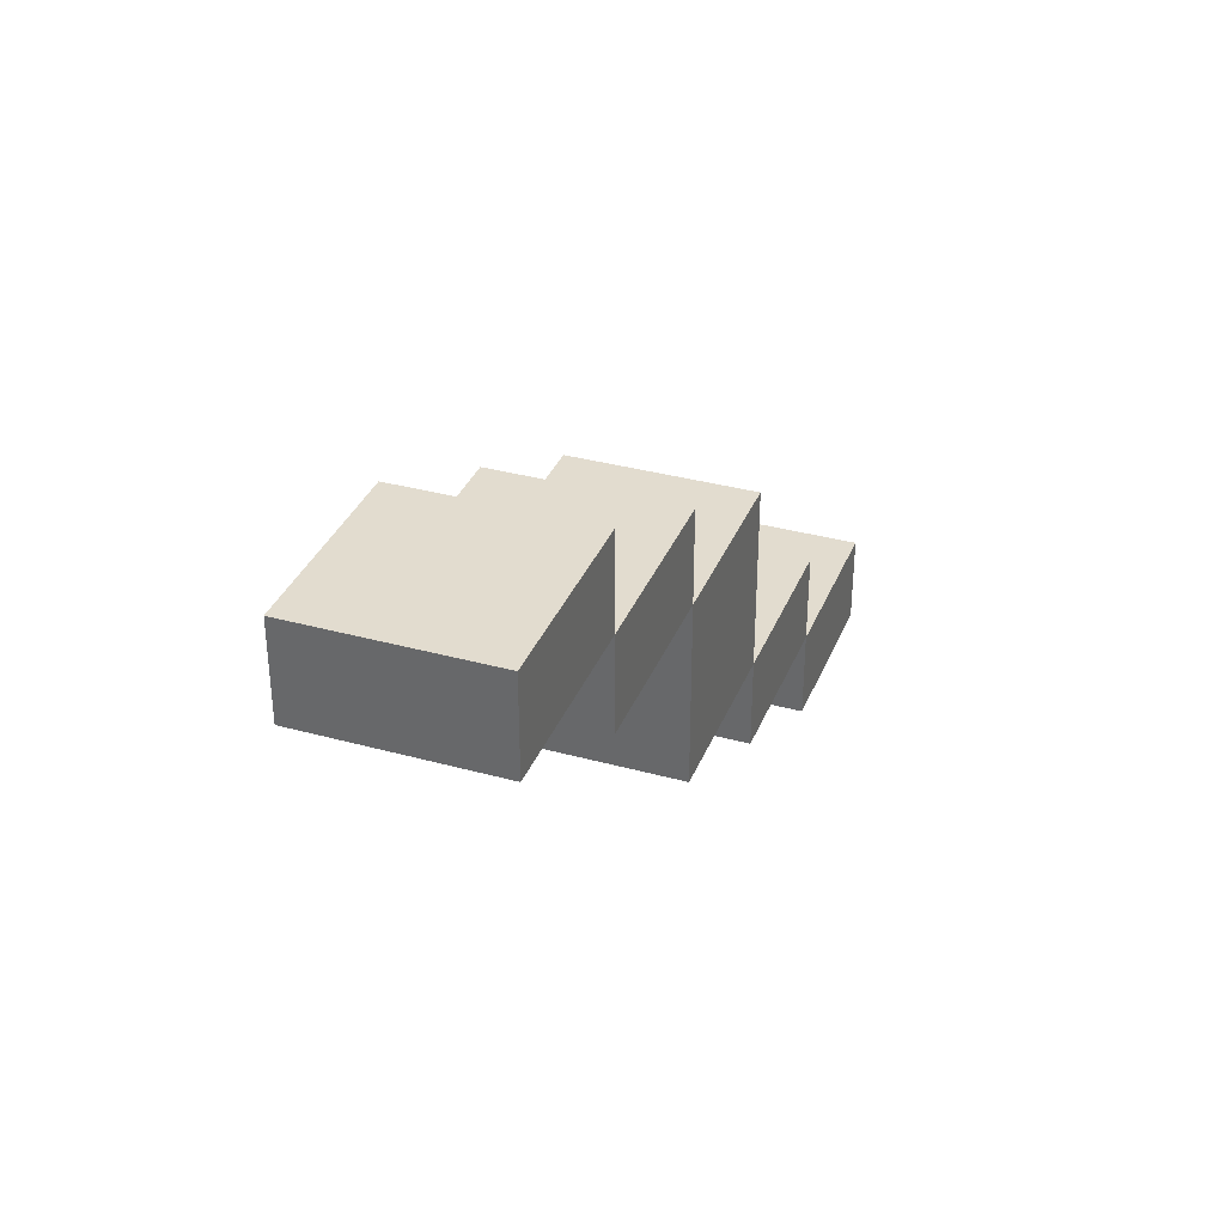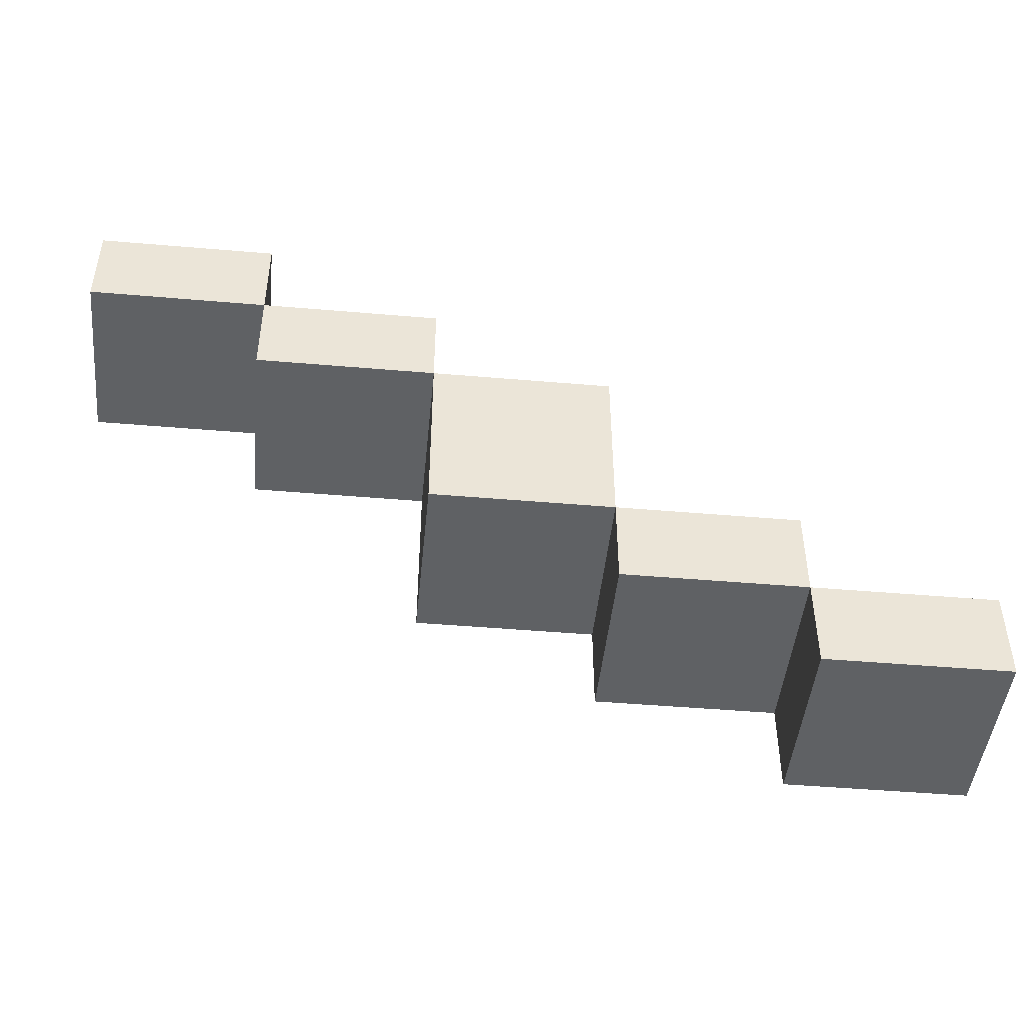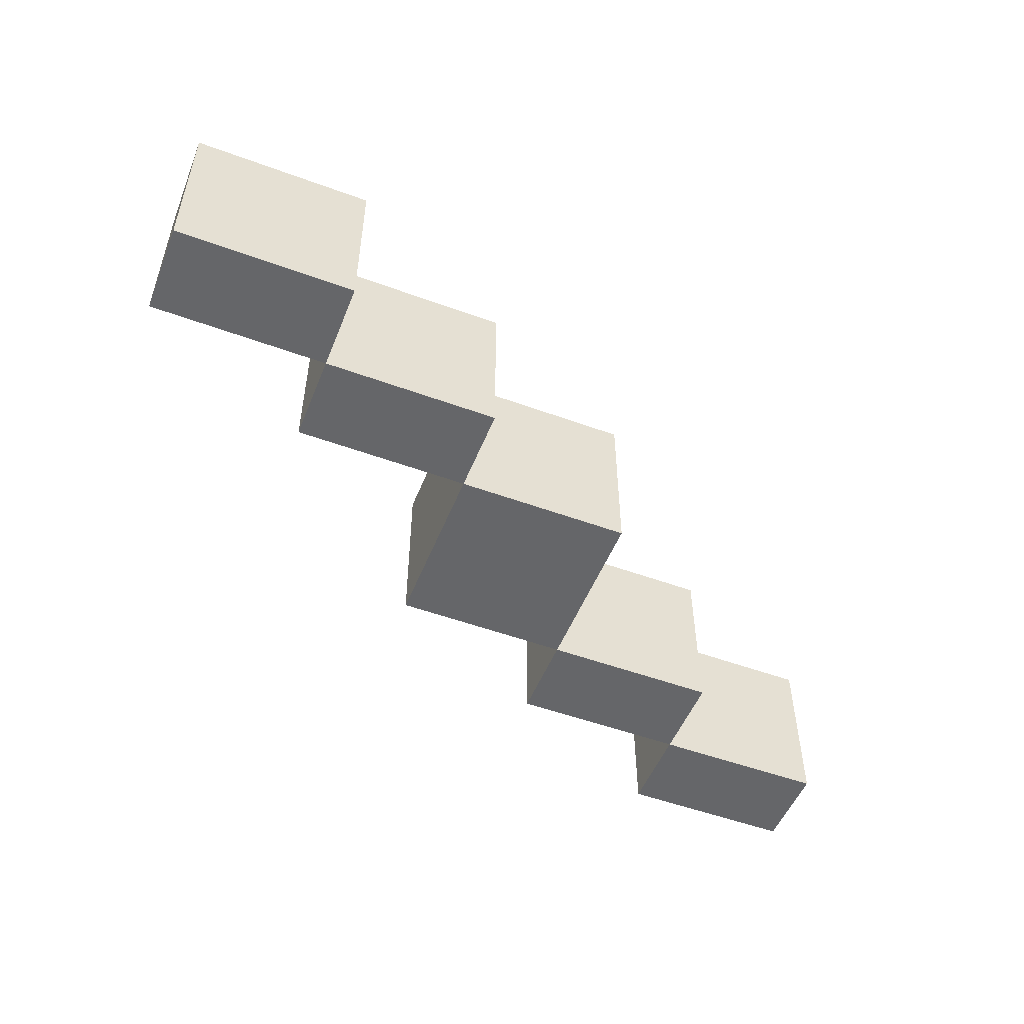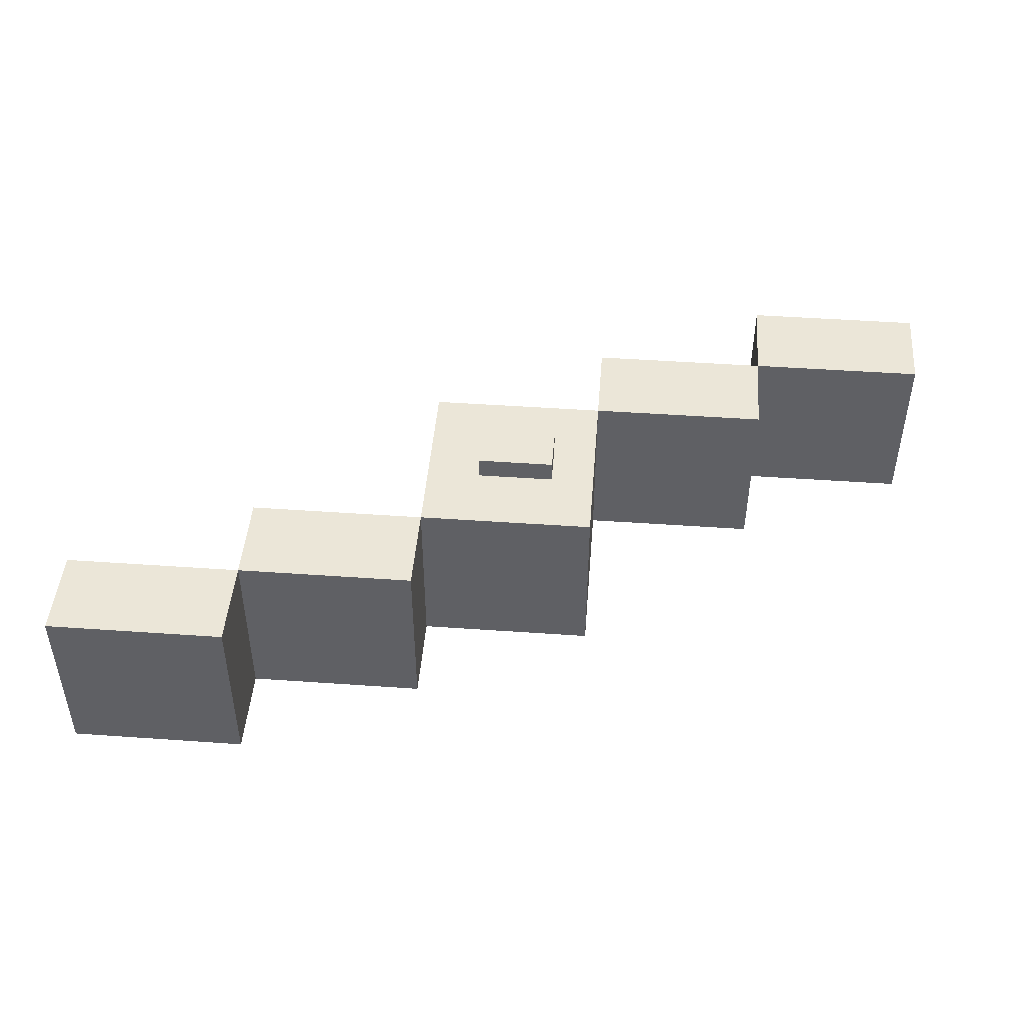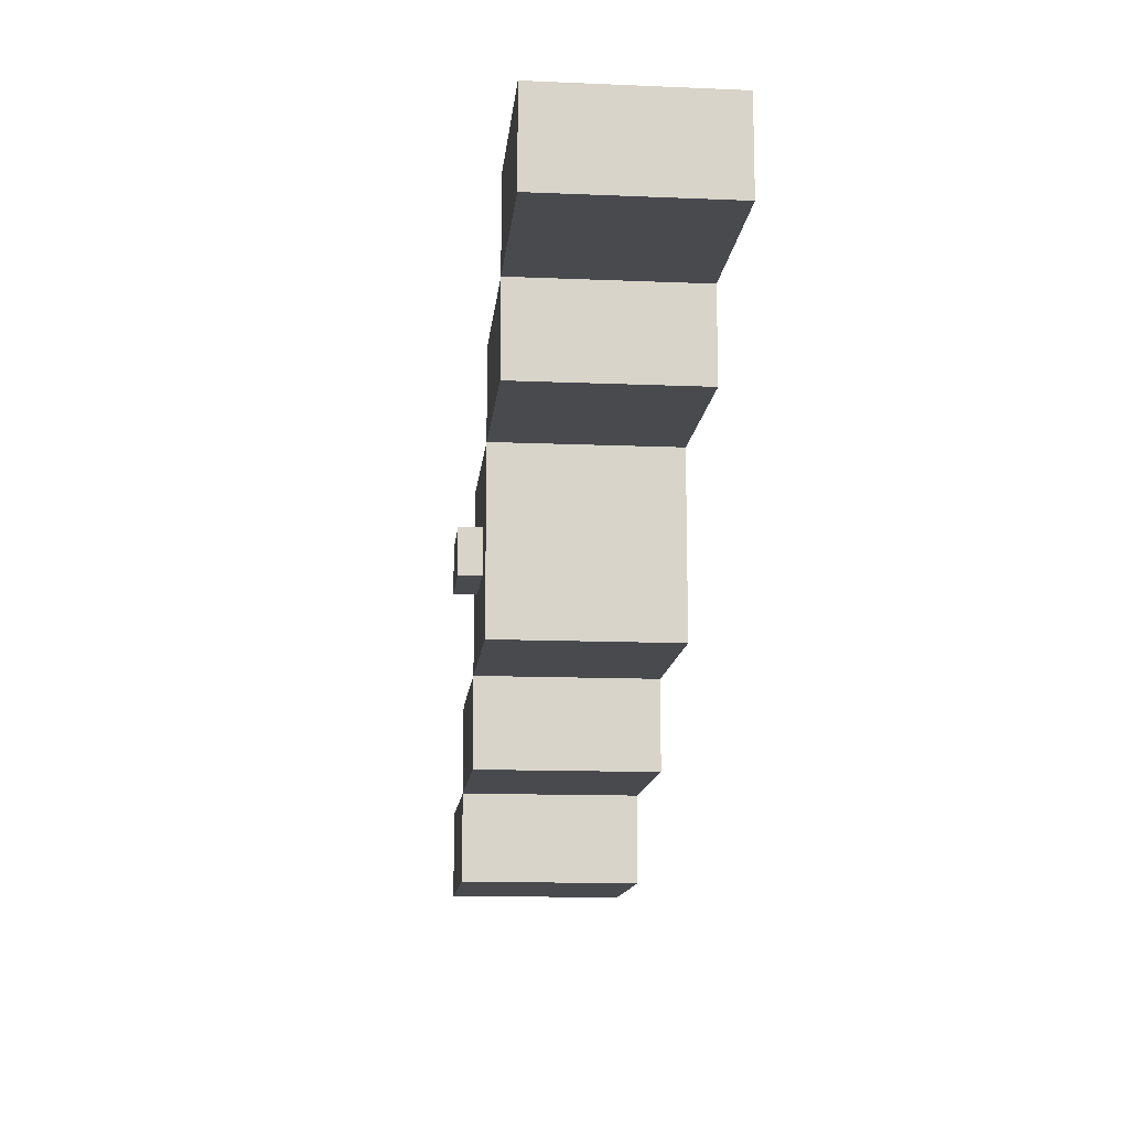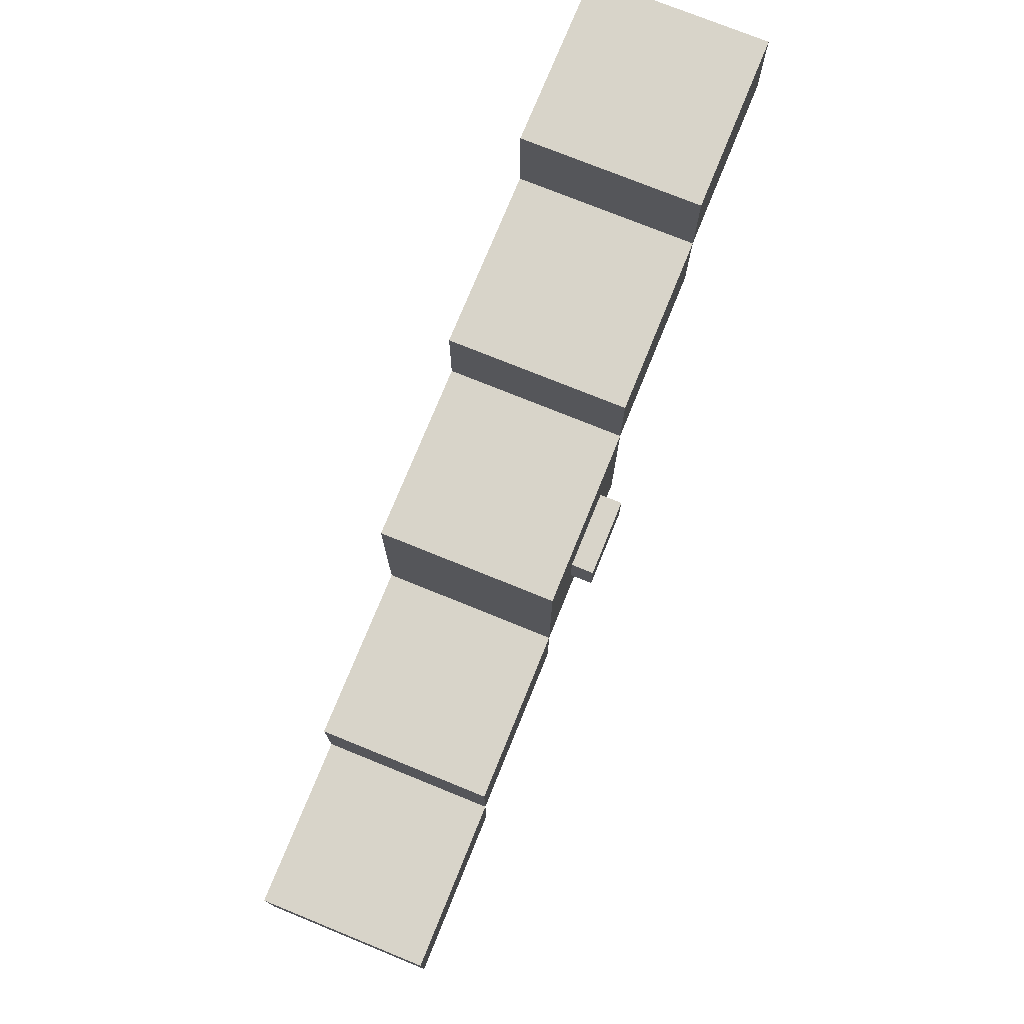
<metadata>
{"format":"obj","ext":"obj","renderer":"f3d","projection":"perspective","resolution":1024,"background":"white","views":[{"elev":34.6,"azim":110.2,"up":"+Y"},{"elev":-46.4,"azim":174.4,"up":"+Y"},{"elev":-51.9,"azim":-21.6,"up":"+Z"},{"elev":46.5,"azim":4.6,"up":"+Z"},{"elev":-13.1,"azim":84.5,"up":"+Y"},{"elev":75.1,"azim":-67.9,"up":"+Y"}]}
</metadata>
<code>
o Hauptwelt___Kopie__153_140_415_to_171_255_434.002
v -0.1034 0.0105 -0.0551
v -0.1034 0.0105 0.056
v -0.1034 0.1216 0.056
v -0.1034 0.1216 -0.0551
v 0.0077 0.0105 0.056
v 0.0077 0.0105 -0.0551
v 0.0077 0.1216 -0.0551
v 0.0077 0.1216 0.056
v -0.3256 -0.0451 0.056
v -0.3256 -0.0451 -0.0551
v -0.3256 -0.1006 -0.0551
v -0.3256 -0.1006 0.056
v -0.2145 -0.1006 0.056
v -0.2145 -0.1006 -0.0551
v -0.2145 -0.0451 -0.0551
v -0.2145 -0.0451 0.056
v -0.2145 0.0105 0.056
v -0.2145 0.0105 -0.0551
v -0.1034 -0.0451 0.056
v -0.1034 -0.0451 -0.0551
v 0.0077 0.1771 0.056
v 0.0077 0.1771 -0.0551
v 0.1188 0.1216 0.056
v 0.1188 0.1216 -0.0551
v 0.1188 0.1771 -0.0551
v 0.1188 0.1771 0.056
v 0.1188 0.2327 0.056
v 0.1188 0.2327 -0.0551
v 0.2299 0.1771 0.056
v 0.2299 0.1771 -0.0551
v 0.2299 0.2327 -0.0551
v 0.2299 0.2327 0.056
v -0.0687 0.0799 0.0699
v -0.0687 0.0799 0.056
v -0.0687 0.0521 0.056
v -0.0687 0.0521 0.0699
v -0.0201 0.0521 0.0699
v -0.0201 0.0521 0.056
v -0.0201 0.0799 0.056
v -0.0201 0.0799 0.0699
f 1 2 3
f 3 4 1
f 5 2 1
f 1 6 5
f 6 1 4
f 4 7 6
f 8 5 6
f 6 7 8
f 4 3 8
f 8 7 4
f 3 2 5
f 5 8 3
f 9 10 11
f 11 12 9
f 13 12 11
f 11 14 13
f 10 15 14
f 14 11 10
f 14 15 16
f 16 13 14
f 16 15 10
f 10 9 16
f 13 16 9
f 9 12 13
f 17 18 15
f 15 16 17
f 19 16 15
f 15 20 19
f 18 1 20
f 20 15 18
f 20 1 2
f 2 19 20
f 2 1 18
f 18 17 2
f 19 2 17
f 17 16 19
f 21 22 7
f 7 8 21
f 23 8 7
f 7 24 23
f 22 25 24
f 24 7 22
f 24 25 26
f 26 23 24
f 26 25 22
f 22 21 26
f 23 26 21
f 21 8 23
f 27 28 25
f 25 26 27
f 29 26 25
f 25 30 29
f 28 31 30
f 30 25 28
f 30 31 32
f 32 29 30
f 32 31 28
f 28 27 32
f 29 32 27
f 27 26 29
f 33 34 35
f 35 36 33
f 37 36 35
f 35 38 37
f 38 39 40
f 40 37 38
f 40 39 34
f 34 33 40
f 37 40 33
f 33 36 37

</code>
